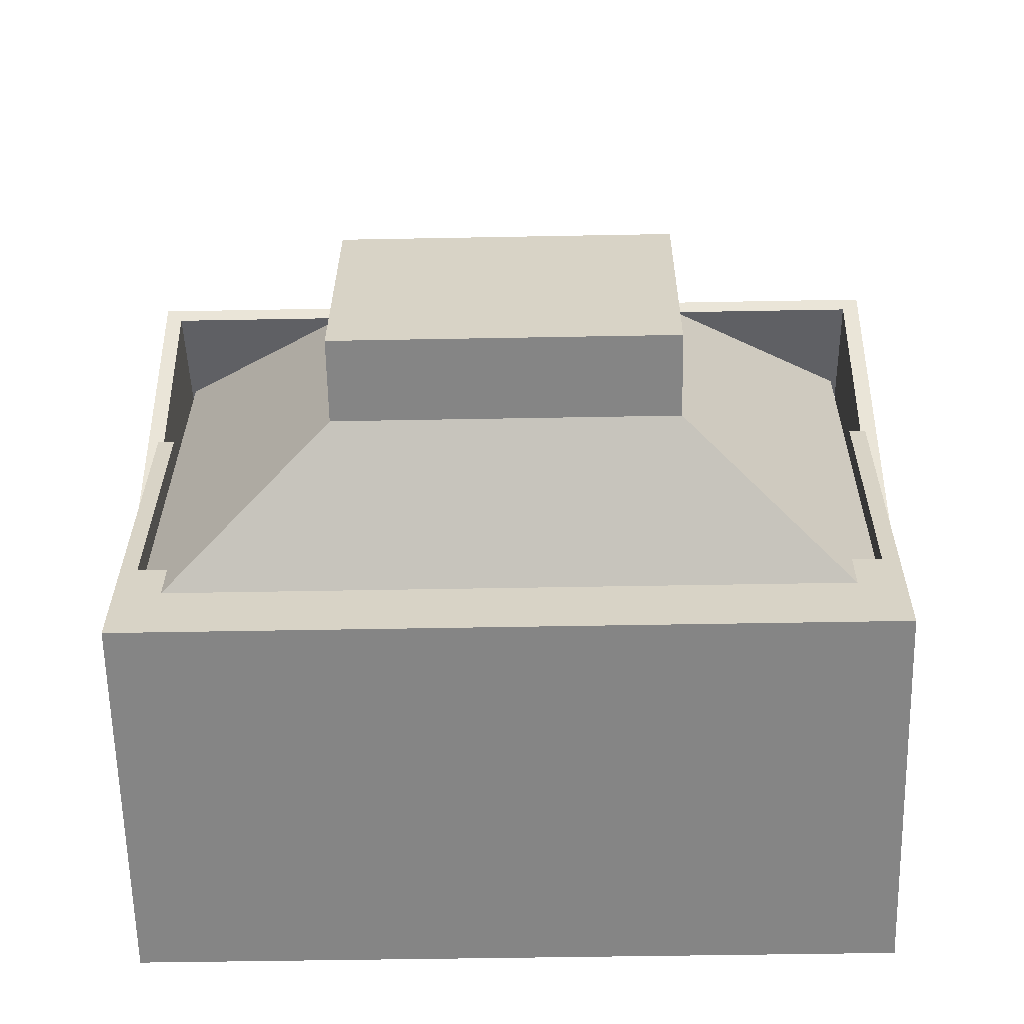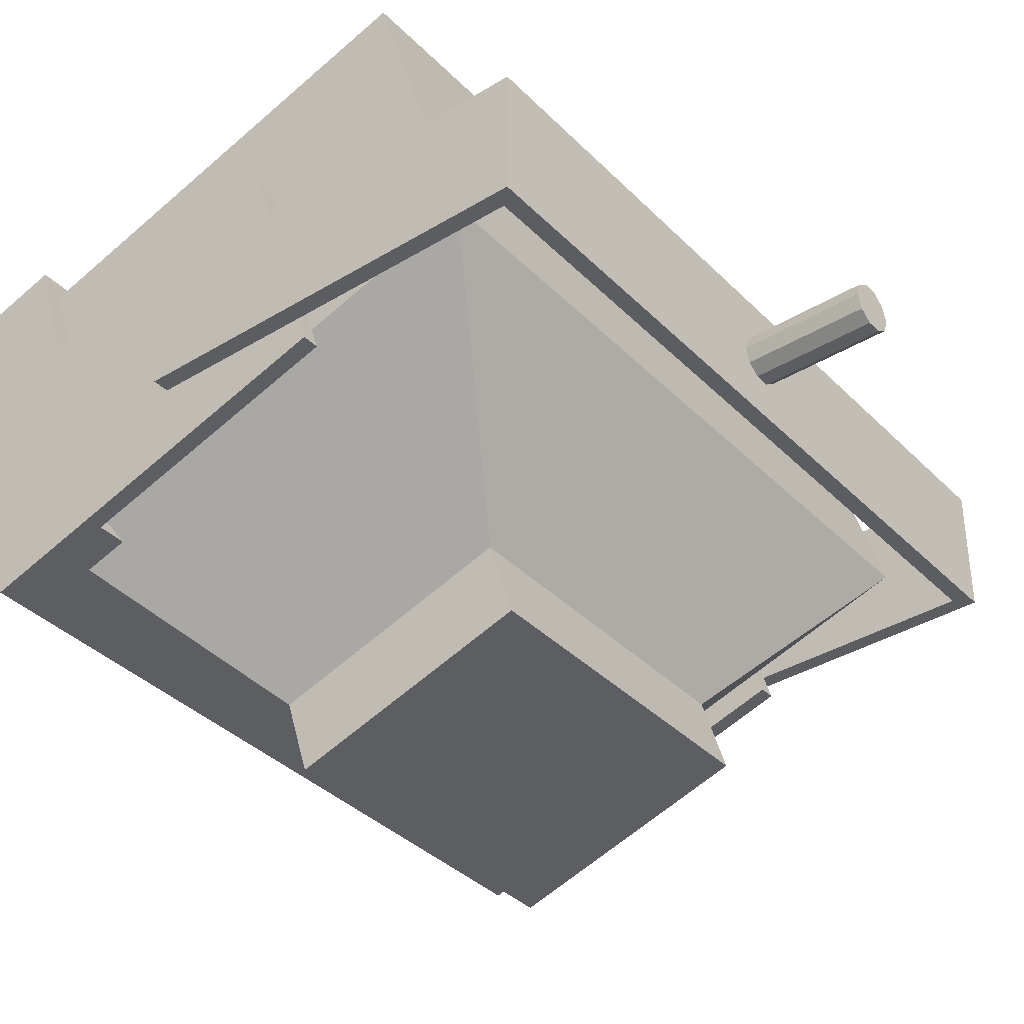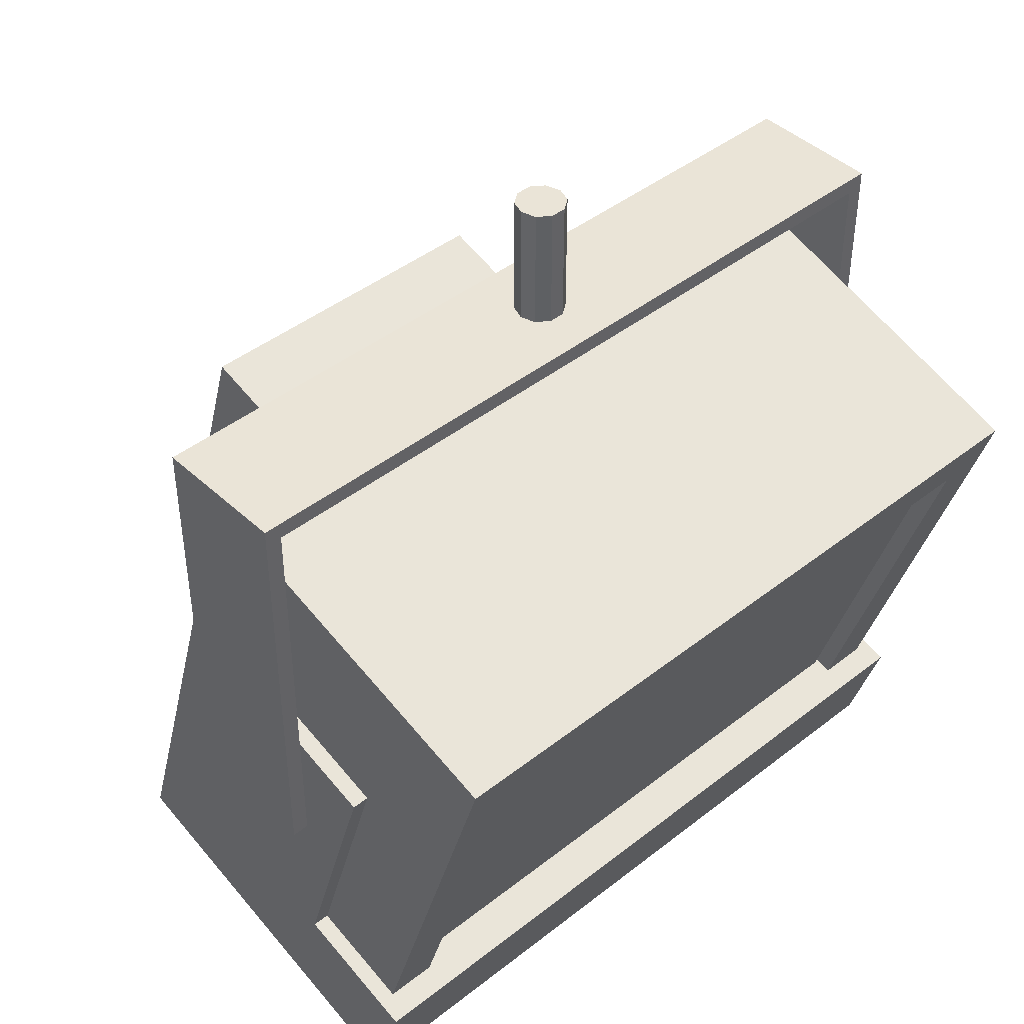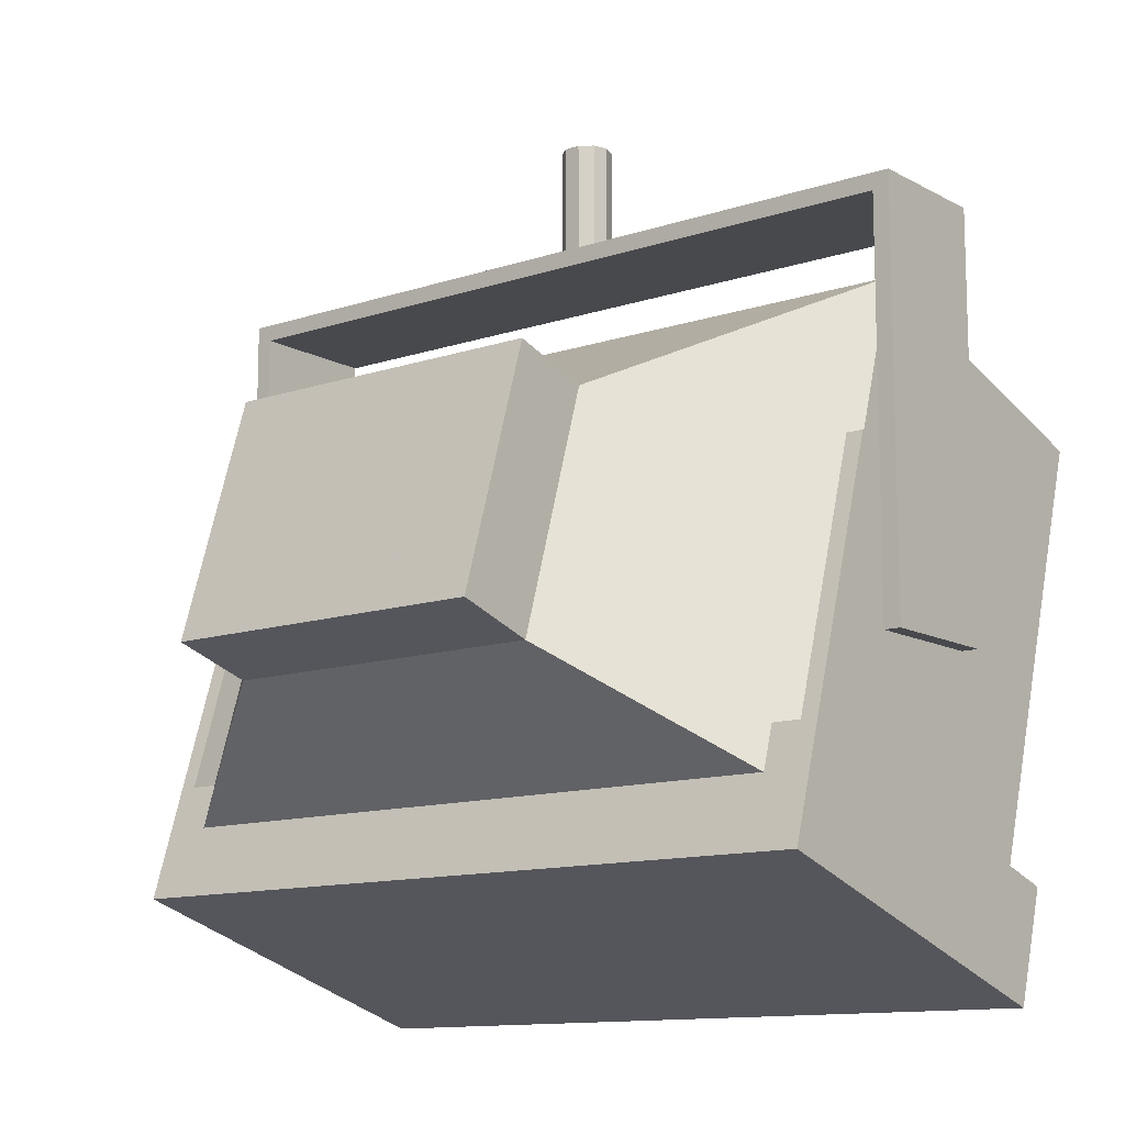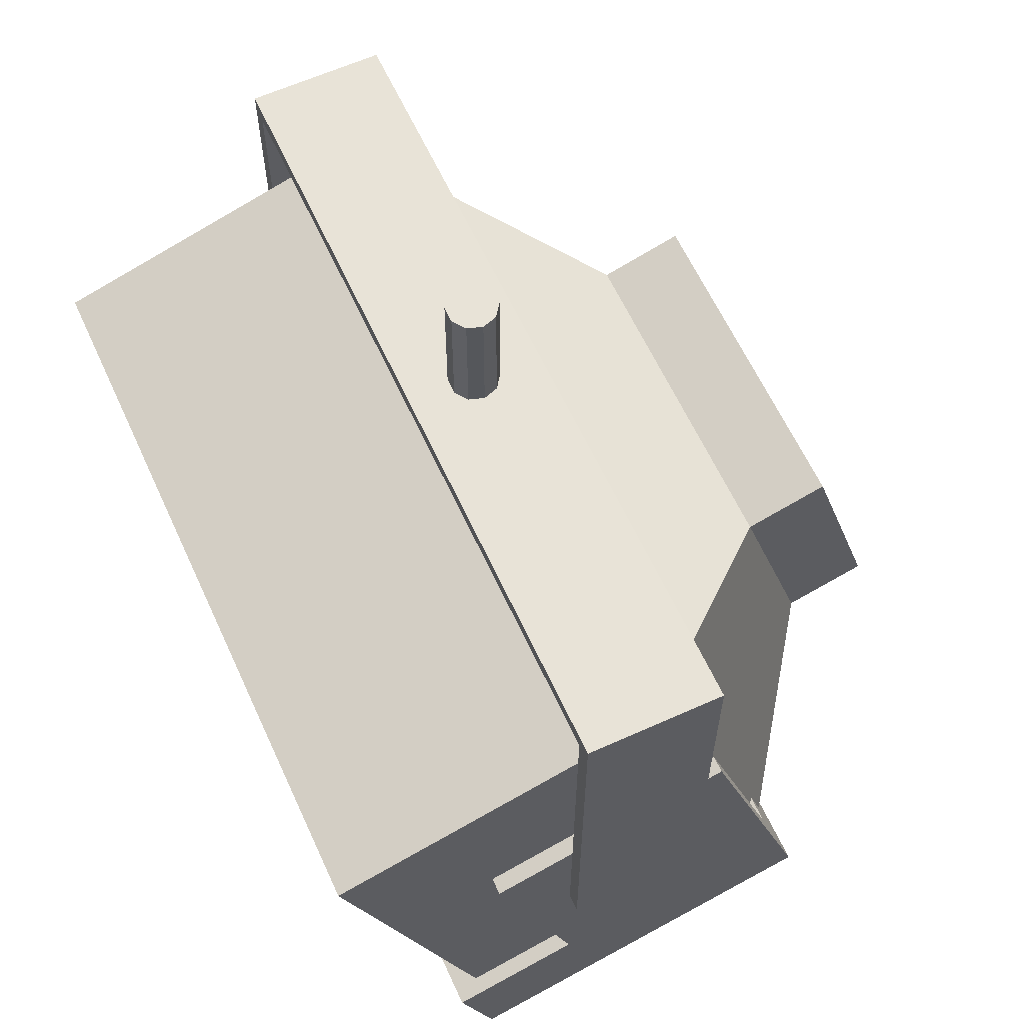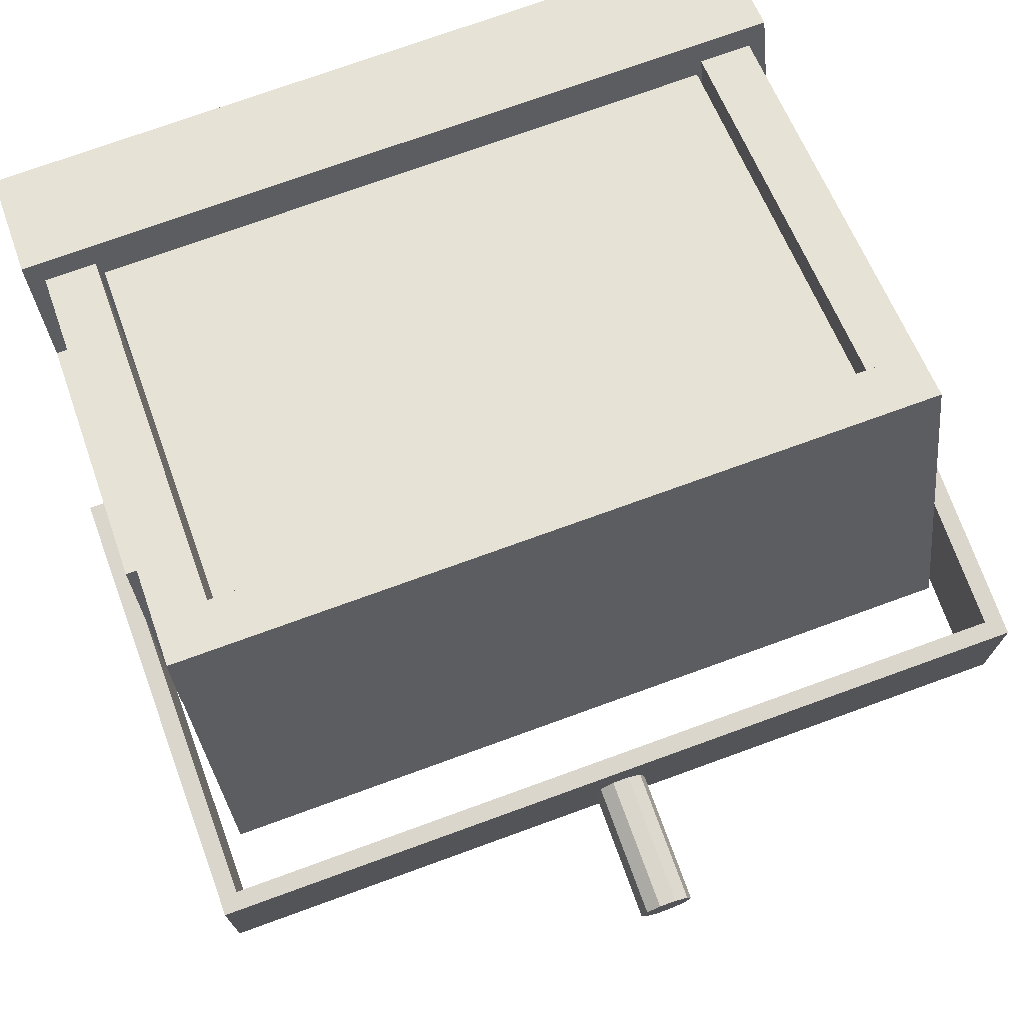
<metadata>
{"format":"obj","ext":"obj","renderer":"f3d","projection":"perspective","resolution":1024,"background":"white","views":[{"elev":-44.5,"azim":-178.7,"up":"+Y"},{"elev":-36.9,"azim":128.2,"up":"+Z"},{"elev":43.7,"azim":-42.7,"up":"+Y"},{"elev":-12.1,"azim":-141.7,"up":"+Y"},{"elev":62.0,"azim":65.4,"up":"+Y"},{"elev":73.6,"azim":160.0,"up":"+Z"}]}
</metadata>
<code>
v 0.123 0.2629 0.2598
v 0.7963 0.2629 0.2598
v 0.7963 0.6976 0.3943
v 0.123 0.6976 0.3943
v 0.123 0.1535 0.6132
v 0.7963 0.1535 0.6132
v 0.7963 0.5882 0.7477
v 0.123 0.5882 0.7477
v 0.06199 0.6921 0.412
v 0.8574 0.6921 0.412
v 0.8574 0.7451 0.4284
v 0.06199 0.7451 0.4284
v 0.06199 0.5828 0.7654
v 0.8574 0.5828 0.7654
v 0.8574 0.6358 0.7818
v 0.06199 0.6358 0.7818
v 0.06199 0.2044 0.2611
v 0.8574 0.2044 0.2611
v 0.8574 0.2574 0.2775
v 0.06199 0.2574 0.2775
v 0.06199 0.09505 0.6145
v 0.8574 0.09505 0.6145
v 0.8574 0.1481 0.6309
v 0.06199 0.1481 0.6309
v 0.06199 0.2539 0.2764
v 0.1175 0.2539 0.2764
v 0.1175 0.6956 0.4131
v 0.06199 0.6956 0.4131
v 0.06199 0.1445 0.6298
v 0.1175 0.1445 0.6298
v 0.1175 0.5863 0.7665
v 0.06199 0.5863 0.7665
v 0.8019 0.2539 0.2764
v 0.8574 0.2539 0.2764
v 0.8574 0.6956 0.4131
v 0.8019 0.6956 0.4131
v 0.8019 0.1445 0.6298
v 0.8574 0.1445 0.6298
v 0.8574 0.5863 0.7665
v 0.8019 0.5863 0.7665
v 0.2747 0.6178 0.1954
v 0.6447 0.6178 0.1954
v 0.6447 0.3527 0.1134
v 0.2747 0.3527 0.1134
v 0.2747 0.38 0.025
v 0.6447 0.38 0.025
v 0.6447 0.6451 0.107
v 0.2747 0.6451 0.107
v 0.2747 0.3254 0.2017
v 0.6447 0.3254 0.2017
v 0.6447 0.5904 0.2837
v 0.2747 0.5904 0.2837
v 0.0435 0.1507 0.2155
v 0.8759 0.1507 0.2155
v 0.8759 0.2744 0.2537
v 0.0435 0.2744 0.2537
v 0.0435 0.025 0.6219
v 0.8759 0.025 0.6219
v 0.8759 0.1487 0.6602
v 0.0435 0.1487 0.6602
v 0.0435 0.2126 0.2346
v 0.06199 0.2126 0.2346
v 0.06199 0.566 0.3439
v 0.0435 0.566 0.3439
v 0.0435 0.1306 0.4997
v 0.06199 0.1306 0.4997
v 0.06199 0.484 0.609
v 0.0435 0.484 0.609
v 0.8574 0.2126 0.2346
v 0.8759 0.2126 0.2346
v 0.8759 0.566 0.3439
v 0.8574 0.566 0.3439
v 0.8574 0.1306 0.4997
v 0.8759 0.1306 0.4997
v 0.8759 0.484 0.609
v 0.8574 0.484 0.609
v 0.025 0.3738 0.3735
v 0.0435 0.3738 0.3735
v 0.0435 0.8363 0.3735
v 0.025 0.8363 0.3735
v 0.025 0.3738 0.5214
v 0.0435 0.3738 0.5214
v 0.0435 0.8363 0.5214
v 0.025 0.8363 0.5214
v 0.8759 0.3738 0.3735
v 0.8944 0.3738 0.3735
v 0.8944 0.8363 0.3735
v 0.8759 0.8363 0.3735
v 0.8759 0.3738 0.5214
v 0.8944 0.3738 0.5214
v 0.8944 0.8363 0.5214
v 0.8759 0.8363 0.5214
v 0.03425 0.8178 0.3735
v 0.8851 0.8178 0.3735
v 0.8851 0.8363 0.3735
v 0.03425 0.8363 0.3735
v 0.03425 0.8178 0.5214
v 0.8851 0.8178 0.5214
v 0.8851 0.8363 0.5214
v 0.03425 0.8363 0.5214
v 0.4874 0.975 0.4475
v 0.4821 0.975 0.4638
v 0.4874 0.827 0.4475
v 0.4821 0.827 0.4638
v 0.4597 0.827 0.4475
v 0.4597 0.975 0.4475
v 0.4683 0.975 0.4738
v 0.4683 0.827 0.4738
v 0.4511 0.975 0.4738
v 0.4511 0.827 0.4738
v 0.4372 0.975 0.4638
v 0.4372 0.827 0.4638
v 0.4319 0.975 0.4475
v 0.4319 0.827 0.4475
v 0.4372 0.975 0.4311
v 0.4372 0.827 0.4311
v 0.4511 0.975 0.4211
v 0.4511 0.827 0.4211
v 0.4683 0.975 0.4211
v 0.4683 0.827 0.4211
v 0.4821 0.975 0.4311
v 0.4821 0.827 0.4311
f 1 4 2
f 2 4 3
f 1 6 5
f 1 2 6
f 1 5 4
f 4 5 8
f 4 8 7
f 4 7 3
f 2 7 6
f 2 3 7
f 6 8 5
f 6 7 8
f 9 12 10
f 10 12 11
f 9 14 13
f 9 10 14
f 9 13 12
f 12 13 16
f 12 16 15
f 12 15 11
f 10 15 14
f 10 11 15
f 14 16 13
f 14 15 16
f 17 20 18
f 18 20 19
f 17 22 21
f 17 18 22
f 17 21 20
f 20 21 24
f 20 24 23
f 20 23 19
f 18 23 22
f 18 19 23
f 22 24 21
f 22 23 24
f 25 28 26
f 26 28 27
f 25 30 29
f 25 26 30
f 25 29 28
f 28 29 32
f 28 32 31
f 28 31 27
f 26 31 30
f 26 27 31
f 30 32 29
f 30 31 32
f 33 36 34
f 34 36 35
f 33 38 37
f 33 34 38
f 33 37 36
f 36 37 40
f 36 40 39
f 36 39 35
f 34 39 38
f 34 35 39
f 38 40 37
f 38 39 40
f 41 12 11
f 43 18 17
f 18 43 42
f 44 17 12
f 45 48 46
f 46 48 47
f 45 50 49
f 45 46 50
f 45 49 48
f 48 49 52
f 48 52 51
f 48 51 47
f 46 51 50
f 46 47 51
f 50 52 49
f 50 51 52
f 53 56 54
f 54 56 55
f 53 58 57
f 53 54 58
f 53 57 56
f 56 57 60
f 56 60 59
f 56 59 55
f 54 59 58
f 54 55 59
f 58 60 57
f 58 59 60
f 61 64 62
f 62 64 63
f 61 66 65
f 61 62 66
f 61 65 64
f 64 65 68
f 64 68 67
f 64 67 63
f 62 67 66
f 62 63 67
f 66 68 65
f 66 67 68
f 69 72 70
f 70 72 71
f 69 74 73
f 69 70 74
f 69 73 72
f 72 73 76
f 72 76 75
f 72 75 71
f 70 75 74
f 70 71 75
f 74 76 73
f 74 75 76
f 77 80 78
f 78 80 79
f 77 82 81
f 77 78 82
f 77 81 80
f 80 81 84
f 80 84 83
f 80 83 79
f 78 83 82
f 78 79 83
f 82 84 81
f 82 83 84
f 85 88 86
f 86 88 87
f 85 90 89
f 85 86 90
f 85 89 88
f 88 89 92
f 88 92 91
f 88 91 87
f 86 91 90
f 86 87 91
f 90 92 89
f 90 91 92
f 93 96 94
f 94 96 95
f 93 98 97
f 93 94 98
f 93 97 96
f 96 97 100
f 96 100 99
f 96 99 95
f 94 99 98
f 94 95 99
f 98 100 97
f 98 99 100
f 101 102 103
f 102 104 103
f 105 103 104
f 106 102 101
f 102 107 104
f 107 108 104
f 105 104 108
f 106 107 102
f 107 109 108
f 109 110 108
f 105 108 110
f 106 109 107
f 109 111 110
f 111 112 110
f 105 110 112
f 106 111 109
f 111 113 112
f 113 114 112
f 105 112 114
f 106 113 111
f 113 115 114
f 115 116 114
f 105 114 116
f 106 115 113
f 115 117 116
f 117 118 116
f 105 116 118
f 106 117 115
f 117 119 118
f 119 120 118
f 105 118 120
f 106 119 117
f 119 121 120
f 121 122 120
f 105 120 122
f 106 121 119
f 121 101 122
f 101 103 122
f 105 122 103
f 106 101 121
f 41 11 42
f 43 17 44
f 18 42 11
f 44 12 41

</code>
